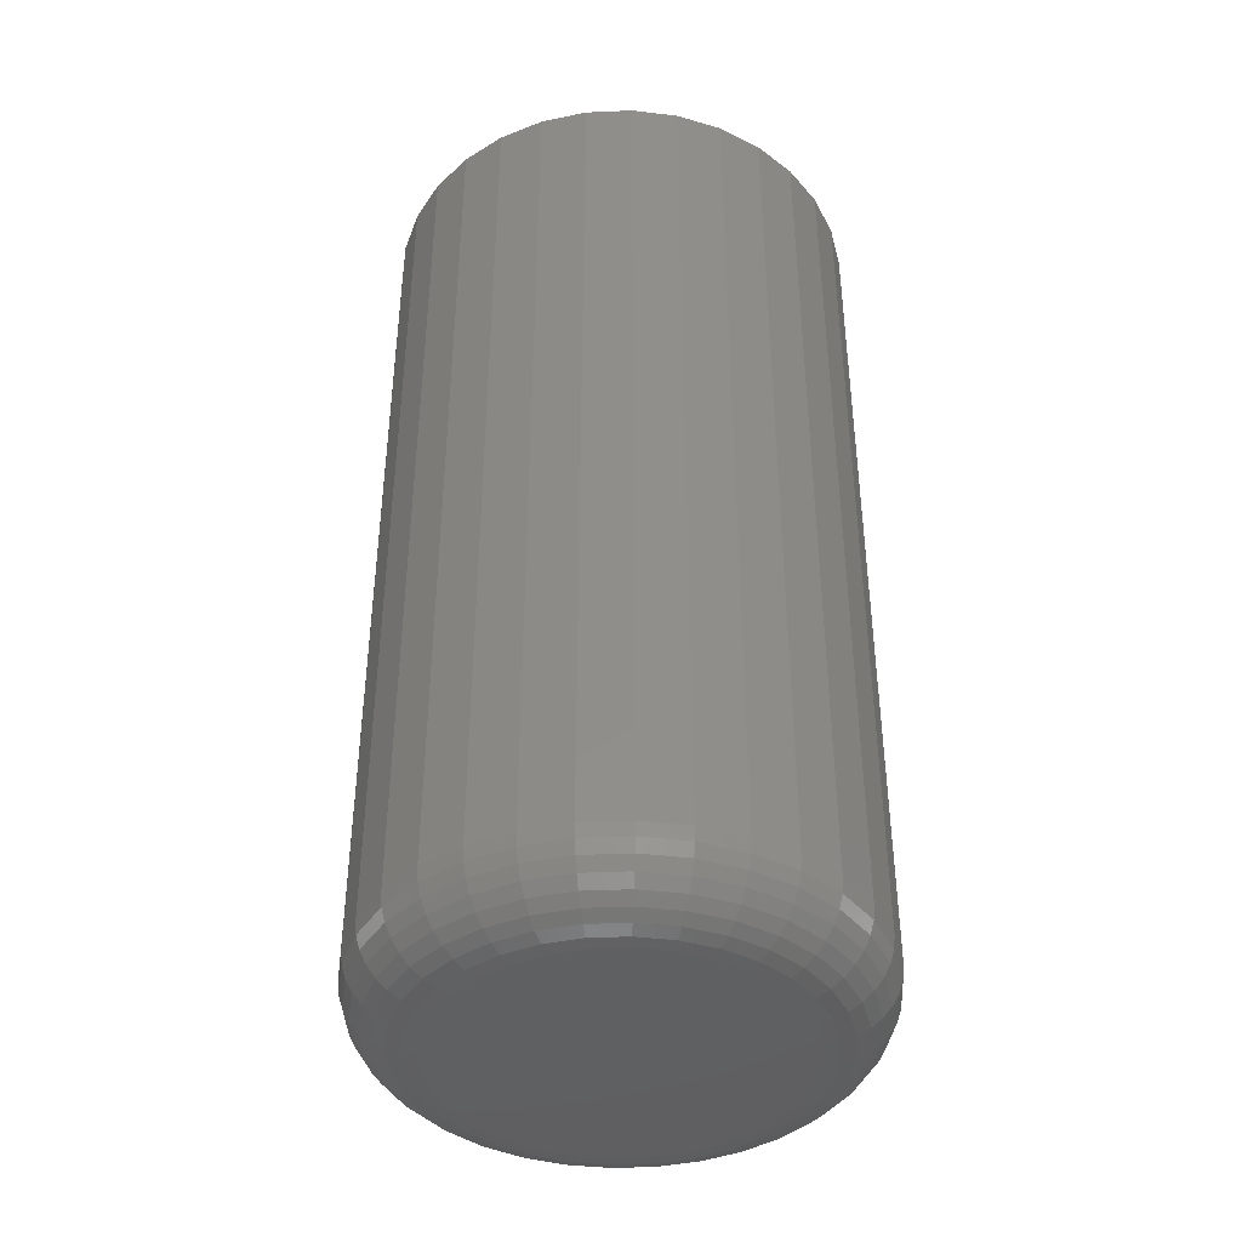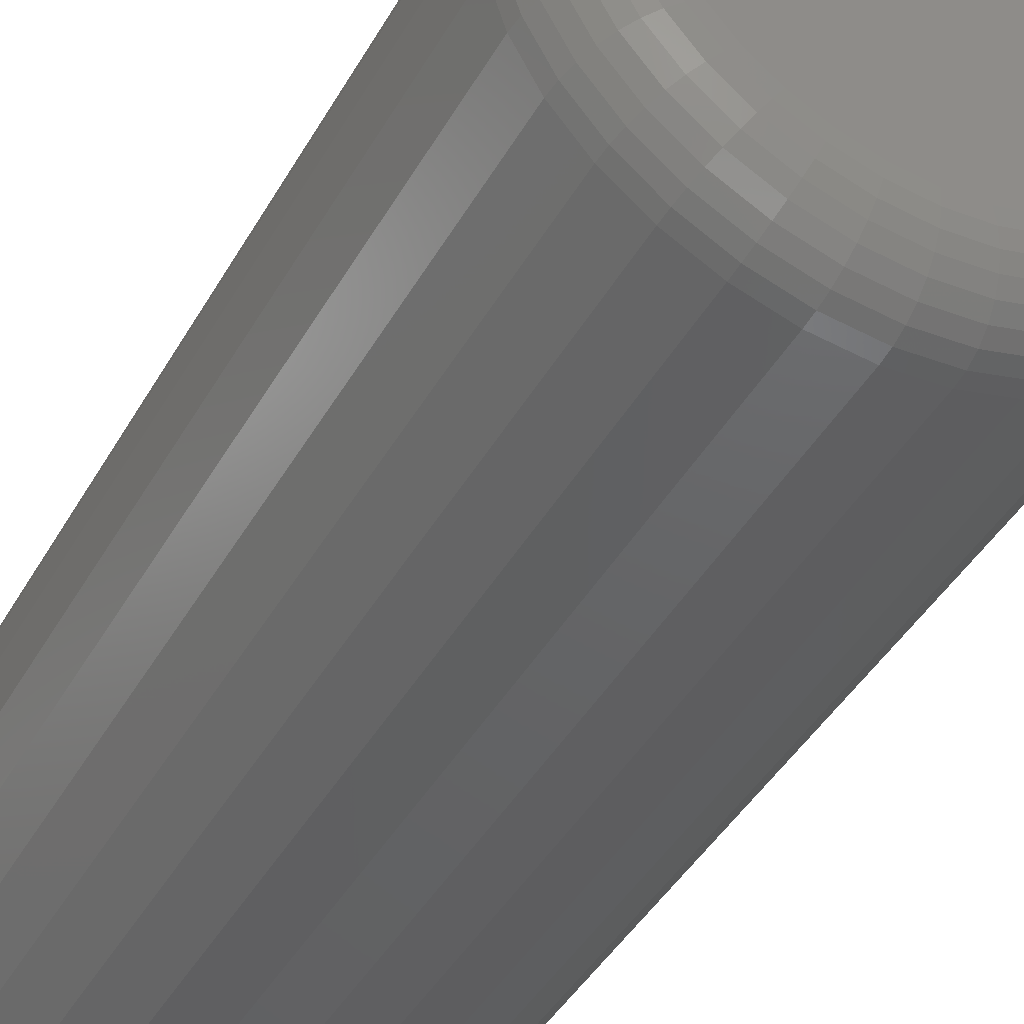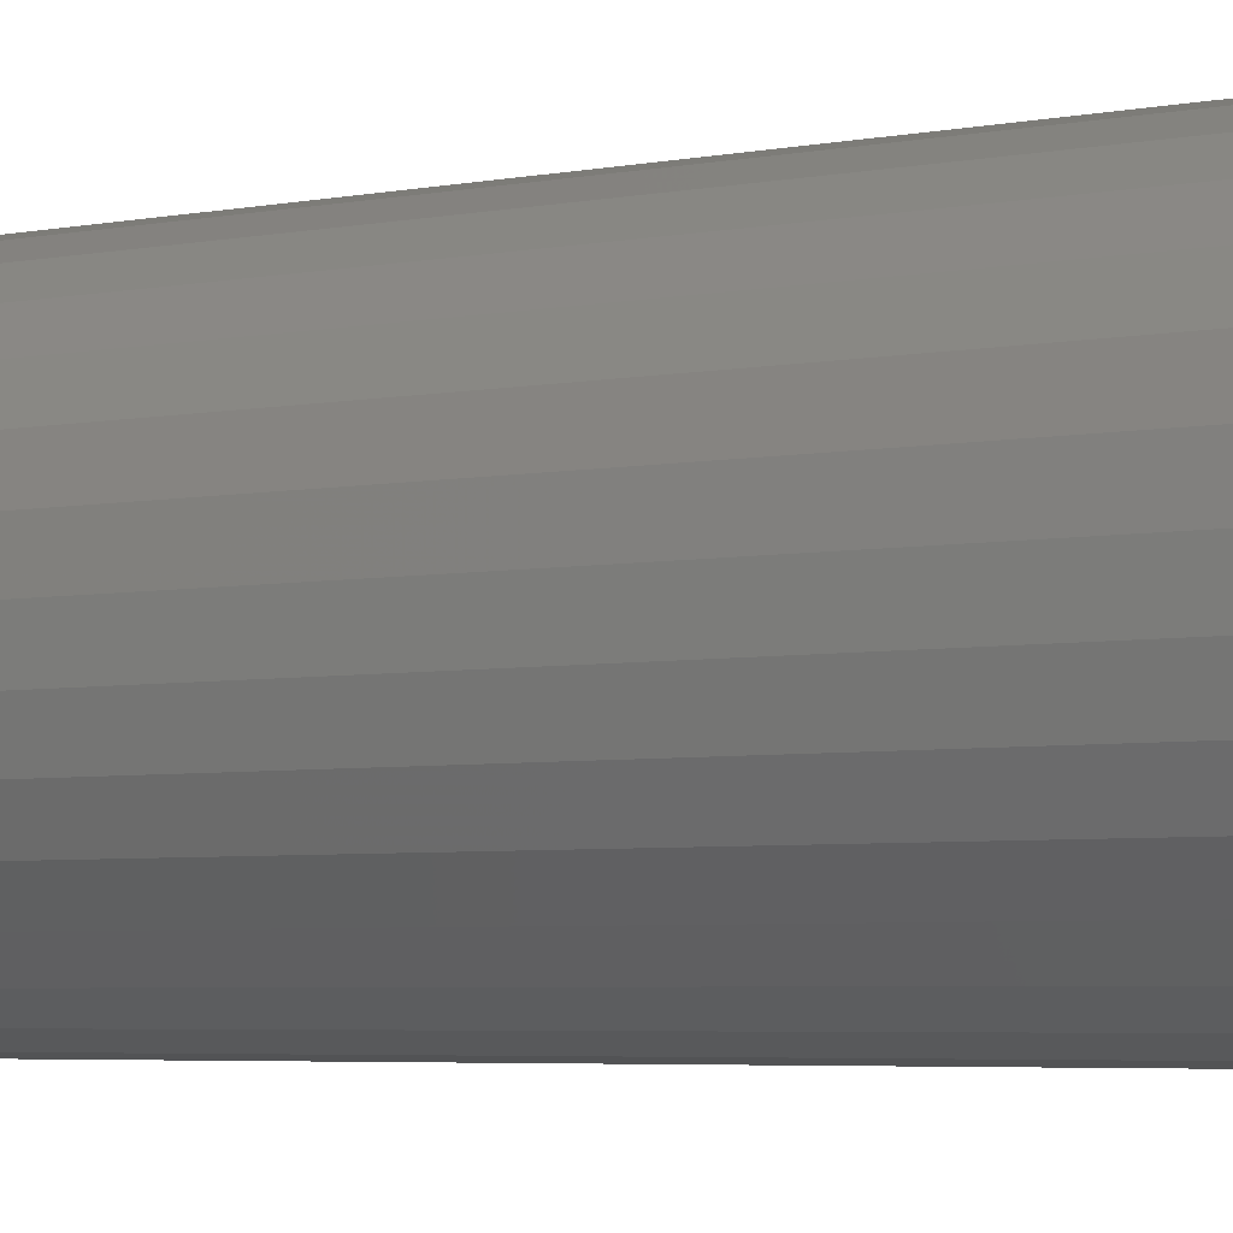
<metadata>
{"format":"stl","ext":"stl","renderer":"f3d","projection":"perspective","resolution":1024,"background":"white","views":[{"elev":-41.0,"azim":121.1,"up":"+Z"},{"elev":-43.5,"azim":152.1,"up":"+Y"},{"elev":-5.2,"azim":-60.6,"up":"+Y"}]}
</metadata>
<code>
# stl→obj: 320 verts, 636 faces
v -0.0003289 0.1313 0
v 0.02529 0.1288 0
v -0.02595 0.1288 0
v -0.05059 0.1213 0
v 0.04993 0.1213 0
v -0.07329 0.1092 0
v 0.07264 0.1092 0
v 0.04993 -0.1213 0
v -0.05059 -0.1213 0
v 0.07264 -0.1092 0
v -0.02595 -0.1288 0
v 0.02529 -0.1288 0
v -0.0003289 -0.1313 0
v -0.07329 -0.1092 0
v -0.09319 -0.09287 0
v 0.09254 -0.09287 0
v -0.1095 -0.07296 0
v 0.1089 -0.07296 0
v -0.1217 -0.05026 0
v 0.121 -0.05026 0
v -0.1291 -0.02562 0
v 0.1285 -0.02562 0
v -0.1317 -9.557e-17 0
v 0.131 -2.717e-17 0
v -0.1291 0.02562 0
v 0.1285 0.02562 0
v -0.1217 0.05026 0
v 0.121 0.05026 0
v -0.1095 0.07296 0
v 0.1089 0.07296 0
v -0.09319 0.09287 0
v 0.09254 0.09287 0
v 0.1857 -2.108e-16 0.05469
v 0.1857 0 0.75
v 0.1821 -0.03629 0.05469
v 0.1821 -0.03629 0.75
v 0.1715 -0.07119 0.05469
v 0.1715 -0.07119 0.75
v 0.1543 -0.1033 0.05469
v 0.1543 -0.1033 0.75
v 0.1312 -0.1315 0.05469
v 0.1312 -0.1315 0.75
v 0.103 -0.1547 0.05469
v 0.103 -0.1547 0.75
v 0.07086 -0.1719 0.05469
v 0.07086 -0.1719 0.75
v 0.03596 -0.1824 0.05469
v 0.03596 -0.1824 0.75
v -0.0003289 -0.186 0.05469
v -0.0003289 -0.186 0.75
v -0.03662 -0.1824 0.05469
v -0.03662 -0.1824 0.75
v -0.07152 -0.1719 0.05469
v -0.07152 -0.1719 0.75
v -0.1037 -0.1547 0.05469
v -0.1037 -0.1547 0.75
v -0.1319 -0.1315 0.05469
v -0.1319 -0.1315 0.75
v -0.155 -0.1033 0.05469
v -0.155 -0.1033 0.75
v -0.1722 -0.07119 0.05469
v -0.1722 -0.07119 0.75
v -0.1828 -0.03629 0.05469
v -0.1828 -0.03629 0.75
v -0.1863 2.278e-17 0.05469
v -0.1863 2.278e-17 0.75
v -0.1828 0.03629 0.05469
v -0.1828 0.03629 0.75
v -0.1722 0.07119 0.05469
v -0.1722 0.07119 0.75
v -0.155 0.1033 0.05469
v -0.155 0.1033 0.75
v -0.1319 0.1315 0.05469
v -0.1319 0.1315 0.75
v -0.1037 0.1547 0.05469
v -0.1037 0.1547 0.75
v -0.07152 0.1719 0.05469
v -0.07152 0.1719 0.75
v -0.03662 0.1824 0.05469
v -0.03662 0.1824 0.75
v -0.0003289 0.186 0.05469
v -0.0003289 0.186 0.75
v 0.03596 0.1824 0.05469
v 0.03596 0.1824 0.75
v 0.07086 0.1719 0.05469
v 0.07086 0.1719 0.75
v 0.103 0.1547 0.05469
v 0.103 0.1547 0.75
v 0.1312 0.1315 0.05469
v 0.1312 0.1315 0.75
v 0.1543 0.1033 0.05469
v 0.1543 0.1033 0.75
v 0.1715 0.07119 0.05469
v 0.1715 0.07119 0.75
v 0.1821 0.03629 0.05469
v 0.1821 0.03629 0.75
v -0.1853 -1.388e-16 0.04402
v -0.1817 0.03609 0.04402
v -0.1822 -1.388e-16 0.03376
v -0.1787 0.03548 0.03376
v -0.1771 -1.11e-16 0.0243
v -0.1737 0.03449 0.0243
v -0.1703 -1.11e-16 0.01602
v -0.1671 0.03317 0.01602
v -0.162 -1.11e-16 0.009217
v -0.1589 0.03155 0.009217
v -0.1526 -1.249e-16 0.004163
v -0.1497 0.0297 0.004163
v -0.1423 -1.11e-16 0.001051
v -0.1396 0.0277 0.001051
v 0.1811 0.03609 0.04402
v 0.1846 6.939e-17 0.04402
v 0.178 0.03548 0.03376
v 0.1815 5.551e-17 0.03376
v 0.1731 0.03449 0.0243
v 0.1765 4.163e-17 0.0243
v 0.1664 0.03317 0.01602
v 0.1697 6.939e-17 0.01602
v 0.1583 0.03155 0.009217
v 0.1614 4.163e-17 0.009217
v 0.149 0.0297 0.004163
v 0.1519 4.163e-17 0.004163
v 0.1389 0.0277 0.001051
v 0.1417 4.163e-17 0.001051
v 0.1706 0.07078 0.04402
v 0.1677 0.06959 0.03376
v 0.163 0.06766 0.0243
v 0.1567 0.06506 0.01602
v 0.1491 0.06189 0.009217
v 0.1403 0.05827 0.004163
v 0.1309 0.05434 0.001051
v 0.1535 0.1028 0.04402
v 0.1509 0.101 0.03376
v 0.1467 0.09823 0.0243
v 0.141 0.09445 0.01602
v 0.1341 0.08984 0.009217
v 0.1263 0.08459 0.004163
v 0.1177 0.07889 0.001051
v 0.1305 0.1308 0.04402
v 0.1283 0.1286 0.03376
v 0.1247 0.125 0.0243
v 0.1199 0.1202 0.01602
v 0.114 0.1143 0.009217
v 0.1073 0.1077 0.004163
v 0.1001 0.1004 0.001051
v 0.1024 0.1538 0.04402
v 0.1007 0.1512 0.03376
v 0.0979 0.147 0.0243
v 0.09412 0.1414 0.01602
v 0.08952 0.1345 0.009217
v 0.08426 0.1266 0.004163
v 0.07856 0.1181 0.001051
v 0.07046 0.1709 0.04402
v 0.06926 0.168 0.03376
v 0.06733 0.1633 0.0243
v 0.06473 0.1571 0.01602
v 0.06156 0.1494 0.009217
v 0.05794 0.1407 0.004163
v 0.05401 0.1312 0.001051
v 0.03576 0.1814 0.04402
v 0.03515 0.1784 0.03376
v 0.03416 0.1734 0.0243
v 0.03284 0.1667 0.01602
v 0.03122 0.1586 0.009217
v 0.02938 0.1493 0.004163
v 0.02737 0.1393 0.001051
v -0.0003289 0.185 0.04402
v -0.0003289 0.1819 0.03376
v -0.0003289 0.1768 0.0243
v -0.0003289 0.17 0.01602
v -0.0003289 0.1617 0.009217
v -0.0003289 0.1523 0.004163
v -0.0003289 0.142 0.001051
v -0.03641 0.1814 0.04402
v -0.03581 0.1784 0.03376
v -0.03482 0.1734 0.0243
v -0.03349 0.1667 0.01602
v -0.03188 0.1586 0.009217
v -0.03003 0.1493 0.004163
v -0.02803 0.1393 0.001051
v -0.07111 0.1709 0.04402
v -0.06992 0.168 0.03376
v -0.06799 0.1633 0.0243
v -0.06539 0.1571 0.01602
v -0.06221 0.1494 0.009217
v -0.0586 0.1407 0.004163
v -0.05467 0.1312 0.001051
v -0.1031 0.1538 0.04402
v -0.1014 0.1512 0.03376
v -0.09856 0.147 0.0243
v -0.09478 0.1414 0.01602
v -0.09017 0.1345 0.009217
v -0.08492 0.1266 0.004163
v -0.07922 0.1181 0.001051
v -0.1311 0.1308 0.04402
v -0.1289 0.1286 0.03376
v -0.1253 0.125 0.0243
v -0.1205 0.1202 0.01602
v -0.1147 0.1143 0.009217
v -0.108 0.1077 0.004163
v -0.1007 0.1004 0.001051
v -0.1541 0.1028 0.04402
v -0.1515 0.101 0.03376
v -0.1473 0.09823 0.0243
v -0.1417 0.09445 0.01602
v -0.1348 0.08984 0.009217
v -0.1269 0.08459 0.004163
v -0.1184 0.07889 0.001051
v -0.1712 0.07078 0.04402
v -0.1683 0.06959 0.03376
v -0.1637 0.06766 0.0243
v -0.1574 0.06506 0.01602
v -0.1497 0.06189 0.009217
v -0.141 0.05827 0.004163
v -0.1315 0.05434 0.001051
v 0.1811 -0.03609 0.04402
v 0.178 -0.03548 0.03376
v 0.1731 -0.03449 0.0243
v 0.1664 -0.03317 0.01602
v 0.1583 -0.03155 0.009217
v 0.149 -0.0297 0.004163
v 0.1389 -0.0277 0.001051
v -0.1817 -0.03609 0.04402
v -0.1787 -0.03548 0.03376
v -0.1737 -0.03449 0.0243
v -0.1671 -0.03317 0.01602
v -0.1589 -0.03155 0.009217
v -0.1497 -0.0297 0.004163
v -0.1396 -0.0277 0.001051
v -0.1712 -0.07078 0.04402
v -0.1683 -0.06959 0.03376
v -0.1637 -0.06766 0.0243
v -0.1574 -0.06506 0.01602
v -0.1497 -0.06189 0.009217
v -0.141 -0.05827 0.004163
v -0.1315 -0.05434 0.001051
v -0.1541 -0.1028 0.04402
v -0.1515 -0.101 0.03376
v -0.1473 -0.09823 0.0243
v -0.1417 -0.09445 0.01602
v -0.1348 -0.08984 0.009217
v -0.1269 -0.08459 0.004163
v -0.1184 -0.07889 0.001051
v -0.1311 -0.1308 0.04402
v -0.1289 -0.1286 0.03376
v -0.1253 -0.125 0.0243
v -0.1205 -0.1202 0.01602
v -0.1147 -0.1143 0.009217
v -0.108 -0.1077 0.004163
v -0.1007 -0.1004 0.001051
v -0.1031 -0.1538 0.04402
v -0.1014 -0.1512 0.03376
v -0.09856 -0.147 0.0243
v -0.09478 -0.1414 0.01602
v -0.09017 -0.1345 0.009217
v -0.08492 -0.1266 0.004163
v -0.07922 -0.1181 0.001051
v -0.07111 -0.1709 0.04402
v -0.06992 -0.168 0.03376
v -0.06799 -0.1633 0.0243
v -0.06539 -0.1571 0.01602
v -0.06221 -0.1494 0.009217
v -0.0586 -0.1407 0.004163
v -0.05467 -0.1312 0.001051
v -0.03641 -0.1814 0.04402
v -0.03581 -0.1784 0.03376
v -0.03482 -0.1734 0.0243
v -0.03349 -0.1667 0.01602
v -0.03188 -0.1586 0.009217
v -0.03003 -0.1493 0.004163
v -0.02803 -0.1393 0.001051
v -0.0003289 -0.185 0.04402
v -0.0003289 -0.1819 0.03376
v -0.0003289 -0.1768 0.0243
v -0.0003289 -0.17 0.01602
v -0.0003289 -0.1617 0.009217
v -0.0003289 -0.1523 0.004163
v -0.0003289 -0.142 0.001051
v 0.03576 -0.1814 0.04402
v 0.03515 -0.1784 0.03376
v 0.03416 -0.1734 0.0243
v 0.03284 -0.1667 0.01602
v 0.03122 -0.1586 0.009217
v 0.02938 -0.1493 0.004163
v 0.02737 -0.1393 0.001051
v 0.07046 -0.1709 0.04402
v 0.06926 -0.168 0.03376
v 0.06733 -0.1633 0.0243
v 0.06473 -0.1571 0.01602
v 0.06156 -0.1494 0.009217
v 0.05794 -0.1407 0.004163
v 0.05401 -0.1312 0.001051
v 0.1024 -0.1538 0.04402
v 0.1007 -0.1512 0.03376
v 0.0979 -0.147 0.0243
v 0.09412 -0.1414 0.01602
v 0.08952 -0.1345 0.009217
v 0.08426 -0.1266 0.004163
v 0.07856 -0.1181 0.001051
v 0.1305 -0.1308 0.04402
v 0.1283 -0.1286 0.03376
v 0.1247 -0.125 0.0243
v 0.1199 -0.1202 0.01602
v 0.114 -0.1143 0.009217
v 0.1073 -0.1077 0.004163
v 0.1001 -0.1004 0.001051
v 0.1535 -0.1028 0.04402
v 0.1509 -0.101 0.03376
v 0.1467 -0.09823 0.0243
v 0.141 -0.09445 0.01602
v 0.1341 -0.08984 0.009217
v 0.1263 -0.08459 0.004163
v 0.1177 -0.07889 0.001051
v 0.1706 -0.07078 0.04402
v 0.1677 -0.06959 0.03376
v 0.163 -0.06766 0.0243
v 0.1567 -0.06506 0.01602
v 0.1491 -0.06189 0.009217
v 0.1403 -0.05827 0.004163
v 0.1309 -0.05434 0.001051
f 1 2 3
f 4 3 2
f 5 4 2
f 6 4 5
f 7 6 5
f 8 9 10
f 11 9 8
f 12 11 8
f 13 11 12
f 9 14 10
f 10 14 15
f 10 15 16
f 16 15 17
f 16 17 18
f 18 17 19
f 18 19 20
f 20 19 21
f 20 21 22
f 22 21 23
f 22 23 24
f 24 23 25
f 24 25 26
f 26 25 27
f 26 27 28
f 28 27 29
f 28 29 30
f 30 29 31
f 30 31 32
f 32 31 6
f 32 6 7
f 33 34 35
f 35 34 36
f 35 36 37
f 37 36 38
f 37 38 39
f 39 38 40
f 39 40 41
f 41 40 42
f 41 42 43
f 43 42 44
f 43 44 45
f 45 44 46
f 45 46 47
f 47 46 48
f 47 48 49
f 49 48 50
f 49 50 51
f 51 50 52
f 51 52 53
f 53 52 54
f 53 54 55
f 55 54 56
f 55 56 57
f 57 56 58
f 57 58 59
f 59 58 60
f 59 60 61
f 61 60 62
f 61 62 63
f 63 62 64
f 63 64 65
f 65 64 66
f 65 66 67
f 67 66 68
f 67 68 69
f 69 68 70
f 69 70 71
f 71 70 72
f 71 72 73
f 73 72 74
f 73 74 75
f 75 74 76
f 75 76 77
f 77 76 78
f 77 78 79
f 79 78 80
f 79 80 81
f 81 80 82
f 81 82 83
f 83 82 84
f 83 84 85
f 85 84 86
f 85 86 87
f 87 86 88
f 87 88 89
f 89 88 90
f 89 90 91
f 91 90 92
f 91 92 93
f 93 92 94
f 93 94 95
f 95 94 96
f 95 96 33
f 33 96 34
f 65 67 97
f 97 67 98
f 97 98 99
f 99 98 100
f 99 100 101
f 101 100 102
f 101 102 103
f 103 102 104
f 103 104 105
f 105 104 106
f 105 106 107
f 107 106 108
f 107 108 109
f 109 108 110
f 109 110 23
f 23 110 25
f 95 33 111
f 111 33 112
f 111 112 113
f 113 112 114
f 113 114 115
f 115 114 116
f 115 116 117
f 117 116 118
f 117 118 119
f 119 118 120
f 119 120 121
f 121 120 122
f 121 122 123
f 123 122 124
f 123 124 26
f 26 124 24
f 93 95 125
f 125 95 111
f 125 111 126
f 126 111 113
f 126 113 127
f 127 113 115
f 127 115 128
f 128 115 117
f 128 117 129
f 129 117 119
f 129 119 130
f 130 119 121
f 130 121 131
f 131 121 123
f 131 123 28
f 28 123 26
f 91 93 132
f 132 93 125
f 132 125 133
f 133 125 126
f 133 126 134
f 134 126 127
f 134 127 135
f 135 127 128
f 135 128 136
f 136 128 129
f 136 129 137
f 137 129 130
f 137 130 138
f 138 130 131
f 138 131 30
f 30 131 28
f 89 91 139
f 139 91 132
f 139 132 140
f 140 132 133
f 140 133 141
f 141 133 134
f 141 134 142
f 142 134 135
f 142 135 143
f 143 135 136
f 143 136 144
f 144 136 137
f 144 137 145
f 145 137 138
f 145 138 32
f 32 138 30
f 87 89 146
f 146 89 139
f 146 139 147
f 147 139 140
f 147 140 148
f 148 140 141
f 148 141 149
f 149 141 142
f 149 142 150
f 150 142 143
f 150 143 151
f 151 143 144
f 151 144 152
f 152 144 145
f 152 145 7
f 7 145 32
f 85 87 153
f 153 87 146
f 153 146 154
f 154 146 147
f 154 147 155
f 155 147 148
f 155 148 156
f 156 148 149
f 156 149 157
f 157 149 150
f 157 150 158
f 158 150 151
f 158 151 159
f 159 151 152
f 159 152 5
f 5 152 7
f 83 85 160
f 160 85 153
f 160 153 161
f 161 153 154
f 161 154 162
f 162 154 155
f 162 155 163
f 163 155 156
f 163 156 164
f 164 156 157
f 164 157 165
f 165 157 158
f 165 158 166
f 166 158 159
f 166 159 2
f 2 159 5
f 81 83 167
f 167 83 160
f 167 160 168
f 168 160 161
f 168 161 169
f 169 161 162
f 169 162 170
f 170 162 163
f 170 163 171
f 171 163 164
f 171 164 172
f 172 164 165
f 172 165 173
f 173 165 166
f 173 166 1
f 1 166 2
f 79 81 174
f 174 81 167
f 174 167 175
f 175 167 168
f 175 168 176
f 176 168 169
f 176 169 177
f 177 169 170
f 177 170 178
f 178 170 171
f 178 171 179
f 179 171 172
f 179 172 180
f 180 172 173
f 180 173 3
f 3 173 1
f 77 79 181
f 181 79 174
f 181 174 182
f 182 174 175
f 182 175 183
f 183 175 176
f 183 176 184
f 184 176 177
f 184 177 185
f 185 177 178
f 185 178 186
f 186 178 179
f 186 179 187
f 187 179 180
f 187 180 4
f 4 180 3
f 75 77 188
f 188 77 181
f 188 181 189
f 189 181 182
f 189 182 190
f 190 182 183
f 190 183 191
f 191 183 184
f 191 184 192
f 192 184 185
f 192 185 193
f 193 185 186
f 193 186 194
f 194 186 187
f 194 187 6
f 6 187 4
f 73 75 195
f 195 75 188
f 195 188 196
f 196 188 189
f 196 189 197
f 197 189 190
f 197 190 198
f 198 190 191
f 198 191 199
f 199 191 192
f 199 192 200
f 200 192 193
f 200 193 201
f 201 193 194
f 201 194 31
f 31 194 6
f 71 73 202
f 202 73 195
f 202 195 203
f 203 195 196
f 203 196 204
f 204 196 197
f 204 197 205
f 205 197 198
f 205 198 206
f 206 198 199
f 206 199 207
f 207 199 200
f 207 200 208
f 208 200 201
f 208 201 29
f 29 201 31
f 69 71 209
f 209 71 202
f 209 202 210
f 210 202 203
f 210 203 211
f 211 203 204
f 211 204 212
f 212 204 205
f 212 205 213
f 213 205 206
f 213 206 214
f 214 206 207
f 214 207 215
f 215 207 208
f 215 208 27
f 27 208 29
f 67 69 98
f 98 69 209
f 98 209 100
f 100 209 210
f 100 210 102
f 102 210 211
f 102 211 104
f 104 211 212
f 104 212 106
f 106 212 213
f 106 213 108
f 108 213 214
f 108 214 110
f 110 214 215
f 110 215 25
f 25 215 27
f 33 35 112
f 112 35 216
f 112 216 114
f 114 216 217
f 114 217 116
f 116 217 218
f 116 218 118
f 118 218 219
f 118 219 120
f 120 219 220
f 120 220 122
f 122 220 221
f 122 221 124
f 124 221 222
f 124 222 24
f 24 222 22
f 63 65 223
f 223 65 97
f 223 97 224
f 224 97 99
f 224 99 225
f 225 99 101
f 225 101 226
f 226 101 103
f 226 103 227
f 227 103 105
f 227 105 228
f 228 105 107
f 228 107 229
f 229 107 109
f 229 109 21
f 21 109 23
f 61 63 230
f 230 63 223
f 230 223 231
f 231 223 224
f 231 224 232
f 232 224 225
f 232 225 233
f 233 225 226
f 233 226 234
f 234 226 227
f 234 227 235
f 235 227 228
f 235 228 236
f 236 228 229
f 236 229 19
f 19 229 21
f 59 61 237
f 237 61 230
f 237 230 238
f 238 230 231
f 238 231 239
f 239 231 232
f 239 232 240
f 240 232 233
f 240 233 241
f 241 233 234
f 241 234 242
f 242 234 235
f 242 235 243
f 243 235 236
f 243 236 17
f 17 236 19
f 57 59 244
f 244 59 237
f 244 237 245
f 245 237 238
f 245 238 246
f 246 238 239
f 246 239 247
f 247 239 240
f 247 240 248
f 248 240 241
f 248 241 249
f 249 241 242
f 249 242 250
f 250 242 243
f 250 243 15
f 15 243 17
f 55 57 251
f 251 57 244
f 251 244 252
f 252 244 245
f 252 245 253
f 253 245 246
f 253 246 254
f 254 246 247
f 254 247 255
f 255 247 248
f 255 248 256
f 256 248 249
f 256 249 257
f 257 249 250
f 257 250 14
f 14 250 15
f 53 55 258
f 258 55 251
f 258 251 259
f 259 251 252
f 259 252 260
f 260 252 253
f 260 253 261
f 261 253 254
f 261 254 262
f 262 254 255
f 262 255 263
f 263 255 256
f 263 256 264
f 264 256 257
f 264 257 9
f 9 257 14
f 51 53 265
f 265 53 258
f 265 258 266
f 266 258 259
f 266 259 267
f 267 259 260
f 267 260 268
f 268 260 261
f 268 261 269
f 269 261 262
f 269 262 270
f 270 262 263
f 270 263 271
f 271 263 264
f 271 264 11
f 11 264 9
f 49 51 272
f 272 51 265
f 272 265 273
f 273 265 266
f 273 266 274
f 274 266 267
f 274 267 275
f 275 267 268
f 275 268 276
f 276 268 269
f 276 269 277
f 277 269 270
f 277 270 278
f 278 270 271
f 278 271 13
f 13 271 11
f 47 49 279
f 279 49 272
f 279 272 280
f 280 272 273
f 280 273 281
f 281 273 274
f 281 274 282
f 282 274 275
f 282 275 283
f 283 275 276
f 283 276 284
f 284 276 277
f 284 277 285
f 285 277 278
f 285 278 12
f 12 278 13
f 45 47 286
f 286 47 279
f 286 279 287
f 287 279 280
f 287 280 288
f 288 280 281
f 288 281 289
f 289 281 282
f 289 282 290
f 290 282 283
f 290 283 291
f 291 283 284
f 291 284 292
f 292 284 285
f 292 285 8
f 8 285 12
f 43 45 293
f 293 45 286
f 293 286 294
f 294 286 287
f 294 287 295
f 295 287 288
f 295 288 296
f 296 288 289
f 296 289 297
f 297 289 290
f 297 290 298
f 298 290 291
f 298 291 299
f 299 291 292
f 299 292 10
f 10 292 8
f 41 43 300
f 300 43 293
f 300 293 301
f 301 293 294
f 301 294 302
f 302 294 295
f 302 295 303
f 303 295 296
f 303 296 304
f 304 296 297
f 304 297 305
f 305 297 298
f 305 298 306
f 306 298 299
f 306 299 16
f 16 299 10
f 39 41 307
f 307 41 300
f 307 300 308
f 308 300 301
f 308 301 309
f 309 301 302
f 309 302 310
f 310 302 303
f 310 303 311
f 311 303 304
f 311 304 312
f 312 304 305
f 312 305 313
f 313 305 306
f 313 306 18
f 18 306 16
f 37 39 314
f 314 39 307
f 314 307 315
f 315 307 308
f 315 308 316
f 316 308 309
f 316 309 317
f 317 309 310
f 317 310 318
f 318 310 311
f 318 311 319
f 319 311 312
f 319 312 320
f 320 312 313
f 320 313 20
f 20 313 18
f 35 37 216
f 216 37 314
f 216 314 217
f 217 314 315
f 217 315 218
f 218 315 316
f 218 316 219
f 219 316 317
f 219 317 220
f 220 317 318
f 220 318 221
f 221 318 319
f 221 319 222
f 222 319 320
f 222 320 22
f 22 320 20
f 80 84 82
f 84 80 78
f 84 78 86
f 46 52 48
f 48 52 50
f 86 78 88
f 88 78 76
f 88 76 90
f 90 76 74
f 90 74 92
f 92 74 72
f 92 72 94
f 94 72 70
f 94 70 96
f 96 70 68
f 96 68 34
f 34 68 66
f 34 66 36
f 36 66 64
f 36 64 38
f 38 64 62
f 38 62 40
f 40 62 60
f 40 60 42
f 42 60 58
f 42 58 44
f 44 58 56
f 44 56 46
f 46 56 54
f 46 54 52

</code>
